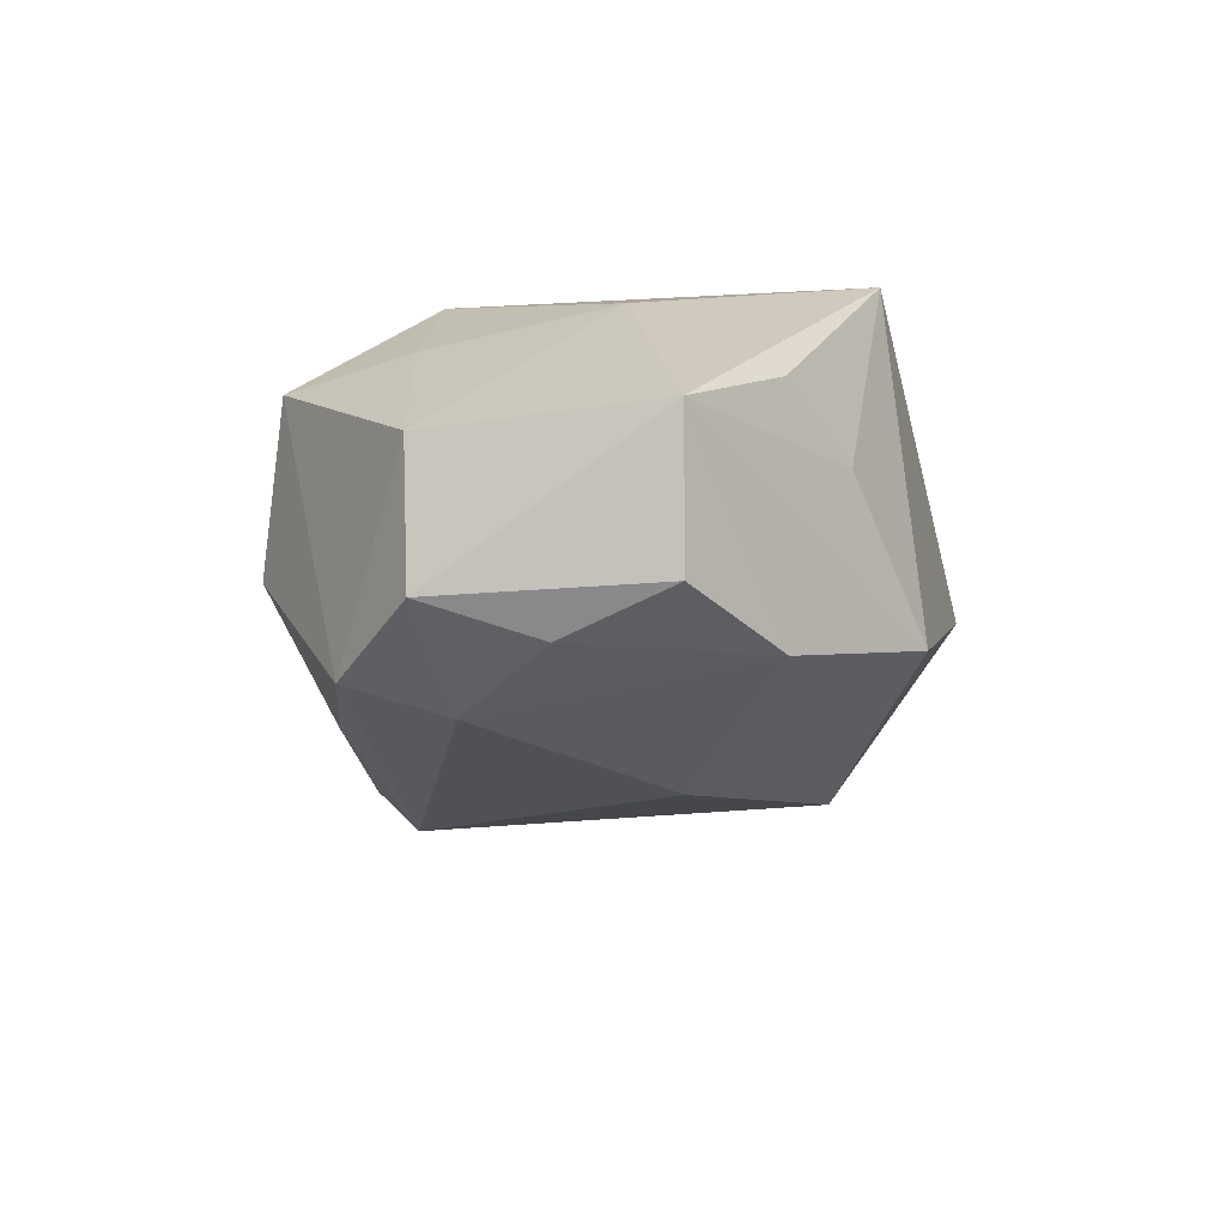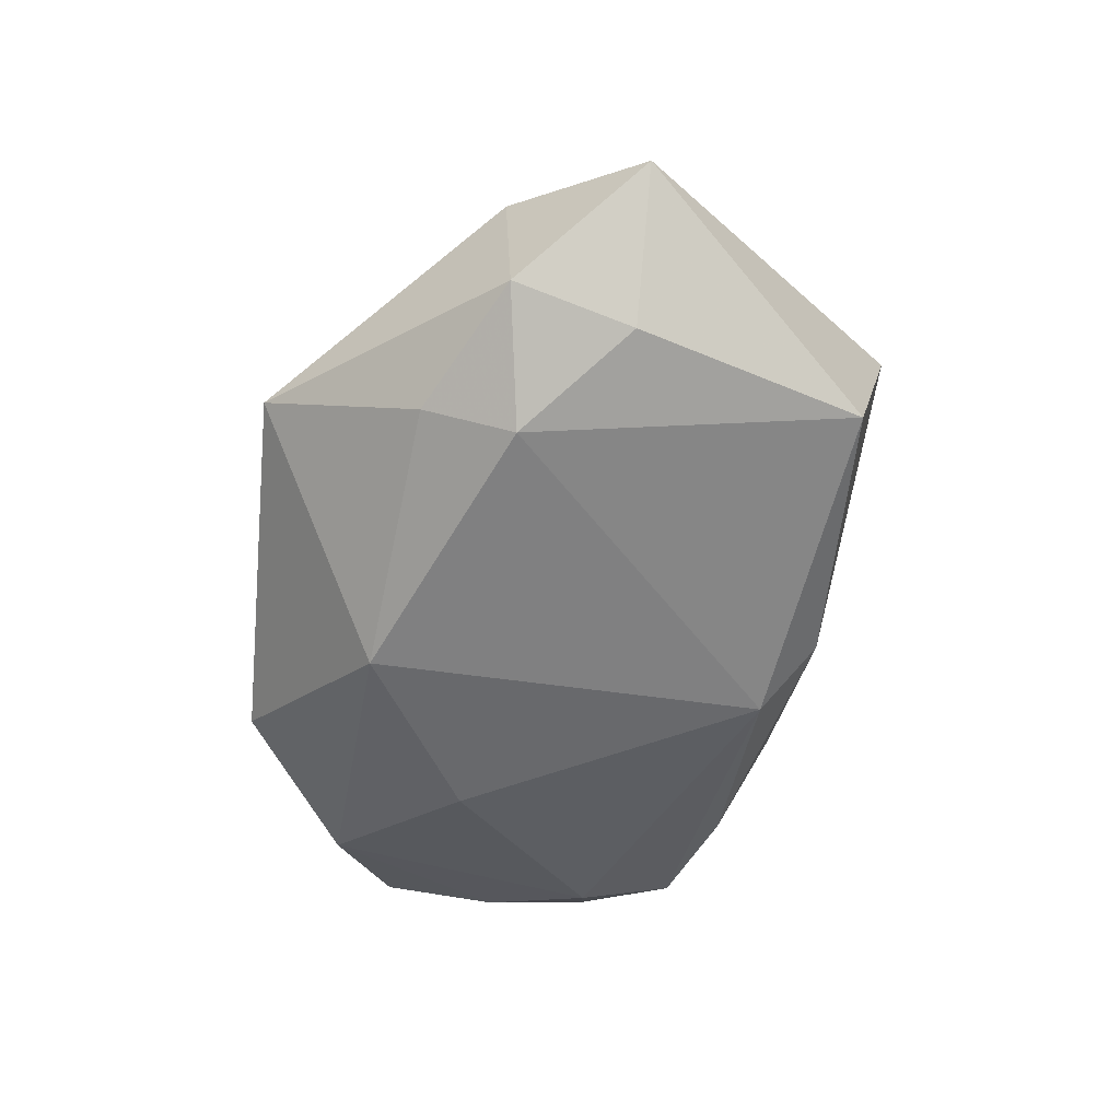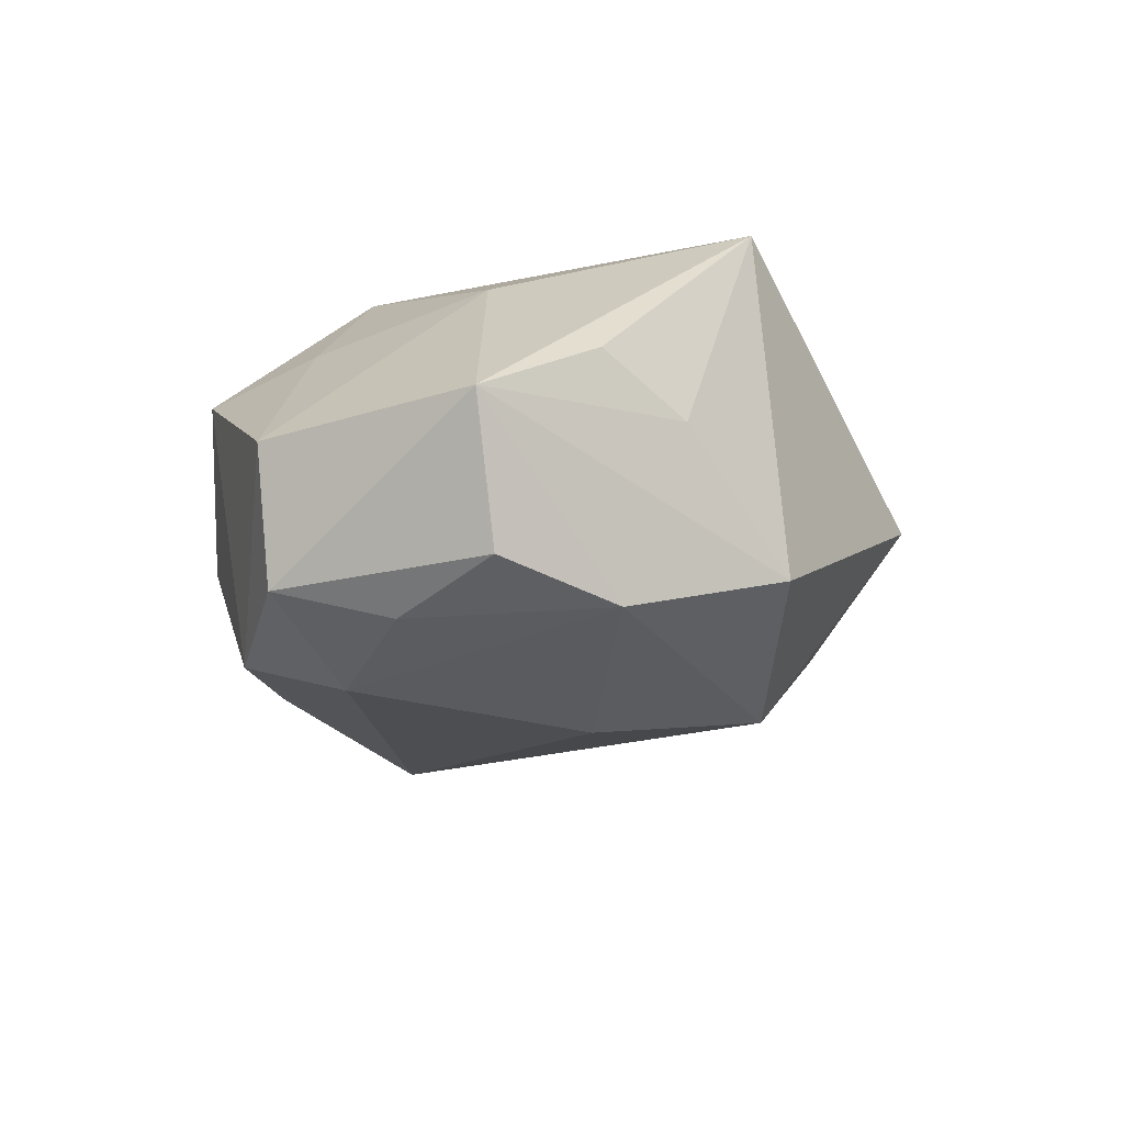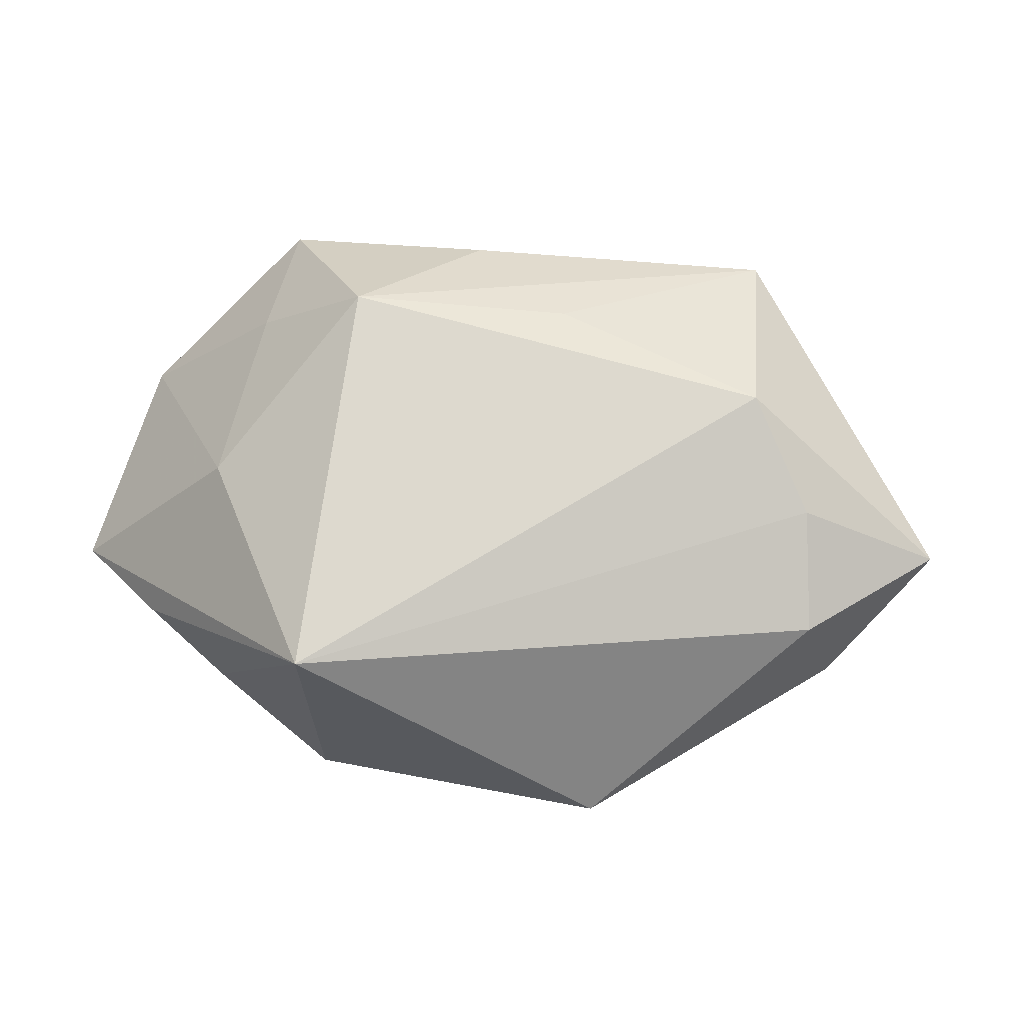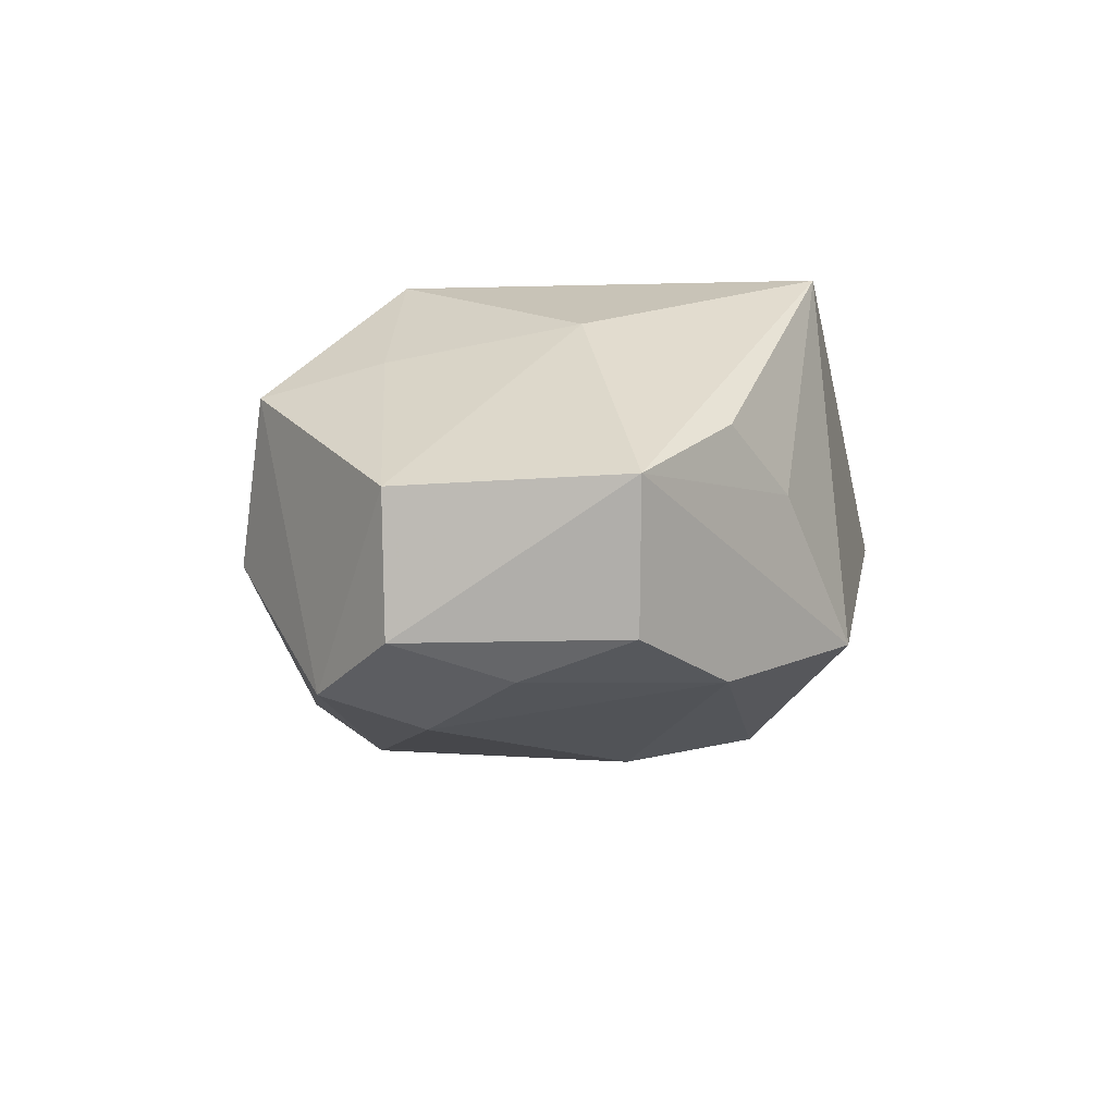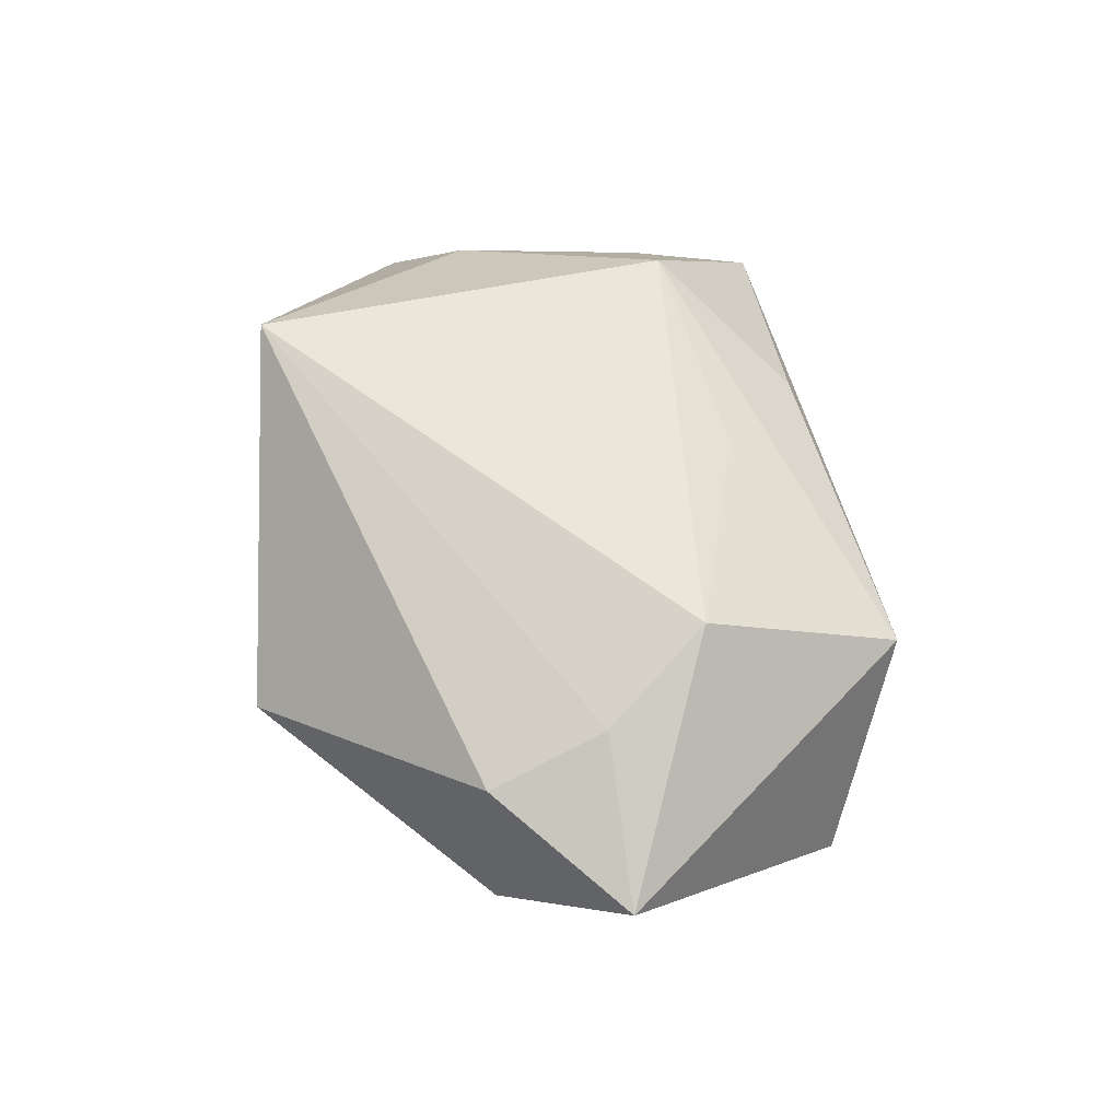
<metadata>
{"format":"obj","ext":"obj","renderer":"f3d","projection":"perspective","resolution":1024,"background":"white","views":[{"elev":-25.2,"azim":103.5,"up":"+Z"},{"elev":-37.6,"azim":-95.9,"up":"+Z"},{"elev":-23.0,"azim":118.4,"up":"+Z"},{"elev":71.8,"azim":-164.0,"up":"+Z"},{"elev":-13.5,"azim":101.6,"up":"+Z"},{"elev":56.5,"azim":-93.7,"up":"+Z"}]}
</metadata>
<code>
v 0.01058 0.02674 0.02131
v -0.03962 -0.003572 -0.003514
v -0.03633 0.007724 0.01383
v -0.004127 -0.01632 0.01901
v 0.02396 0.01969 -0.01928
v -0.01997 0.02895 0.002299
v -0.00908 0.01755 -0.01909
v 0.01002 0.02895 -0.01371
v 0.02602 -0.0061 -0.02286
v 0.02716 -0.02179 0.007586
v -0.04687 -0.004205 0.009815
v 0.04069 0.01515 -0.005186
v -0.03353 -0.02451 -0.006563
v 0.02187 0.02495 -0.002567
v -0.02972 0.0145 -0.005788
v 0.01705 -0.01906 -0.0187
v -0.008944 -0.02458 -0.01411
v 0.03694 -0.006889 -0.01739
v -0.02516 -0.01185 0.02131
v -0.005915 -0.01943 -0.01956
v 0.03525 0.01394 -0.01759
v 0.0327 0.003155 -0.02028
v 0.03036 0.02117 0.001611
v 0.02001 -0.02546 -0.006101
v 0.01616 -0.01141 0.02131
v 0.02602 0.007491 0.013
v 0.02692 -0.01032 0.01027
v -0.02176 -0.03032 0.01101
v 0.007229 0.008029 -0.02338
v -0.03303 -0.002879 0.01749
v -0.03168 0.006051 -0.009444
v 0.02832 -0.01536 -0.0199
v -0.04 0.007455 0.0008068
v 0.04007 -0.006566 -0.004914
v 0.007022 -0.02372 0.01264
f 17 24 28
f 19 11 28
f 3 1 6
f 1 19 25
f 33 3 6
f 11 3 33
f 20 31 7
f 20 17 13
f 13 31 20
f 28 11 13
f 13 17 28
f 30 19 1
f 1 3 30
f 11 19 30
f 30 3 11
f 12 1 26
f 1 25 26
f 28 24 10
f 4 19 28
f 28 25 4
f 4 25 19
f 23 1 12
f 12 14 23
f 23 14 1
f 16 17 20
f 24 17 16
f 15 33 6
f 31 33 15
f 6 7 15
f 15 7 31
f 8 7 6
f 5 7 8
f 6 1 8
f 1 14 8
f 12 5 8
f 8 14 12
f 29 7 5
f 20 7 29
f 2 33 31
f 31 13 2
f 11 33 2
f 2 13 11
f 27 26 25
f 25 10 27
f 35 25 28
f 28 10 35
f 35 10 25
f 21 5 12
f 12 18 21
f 32 16 20
f 24 16 32
f 32 10 24
f 34 18 12
f 34 27 10
f 10 32 34
f 34 32 18
f 12 26 34
f 26 27 34
f 18 32 9
f 9 29 5
f 20 29 9
f 9 32 20
f 22 21 18
f 18 9 22
f 5 21 22
f 22 9 5

</code>
